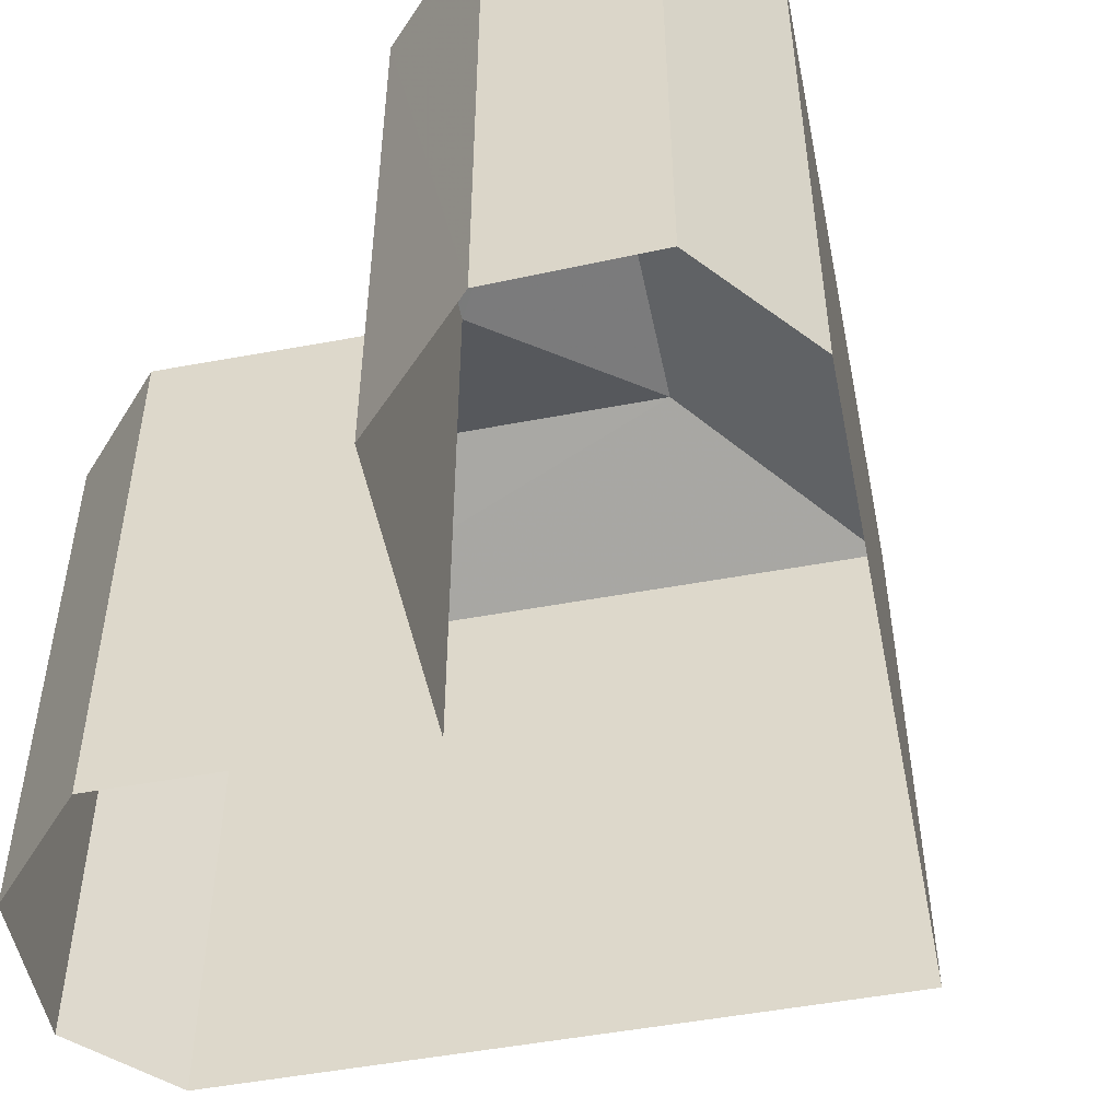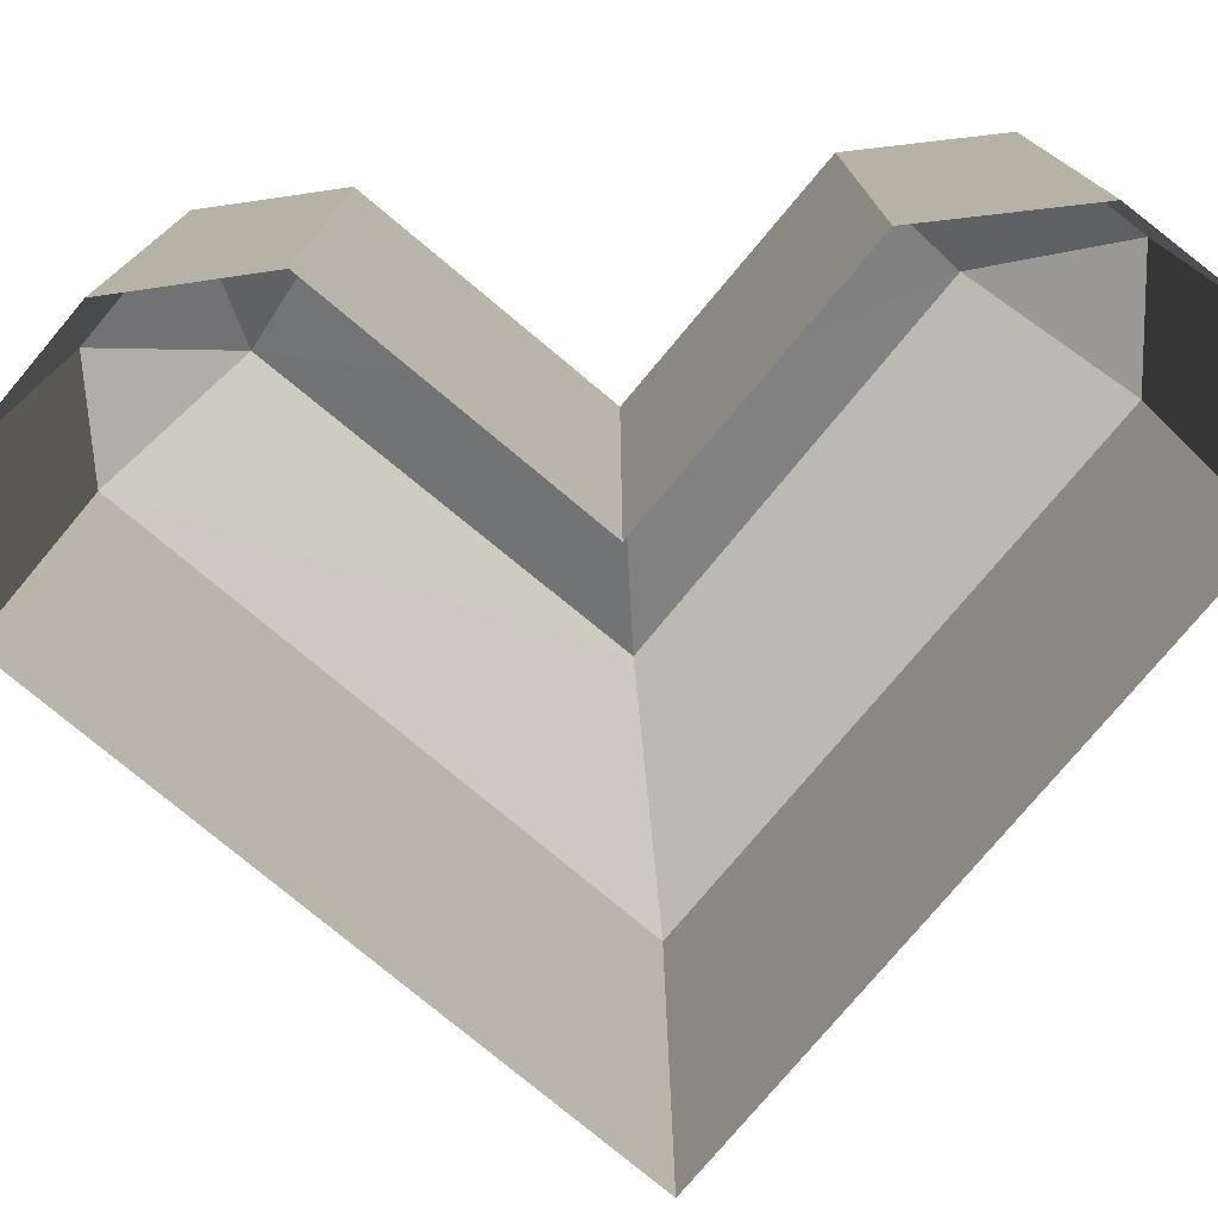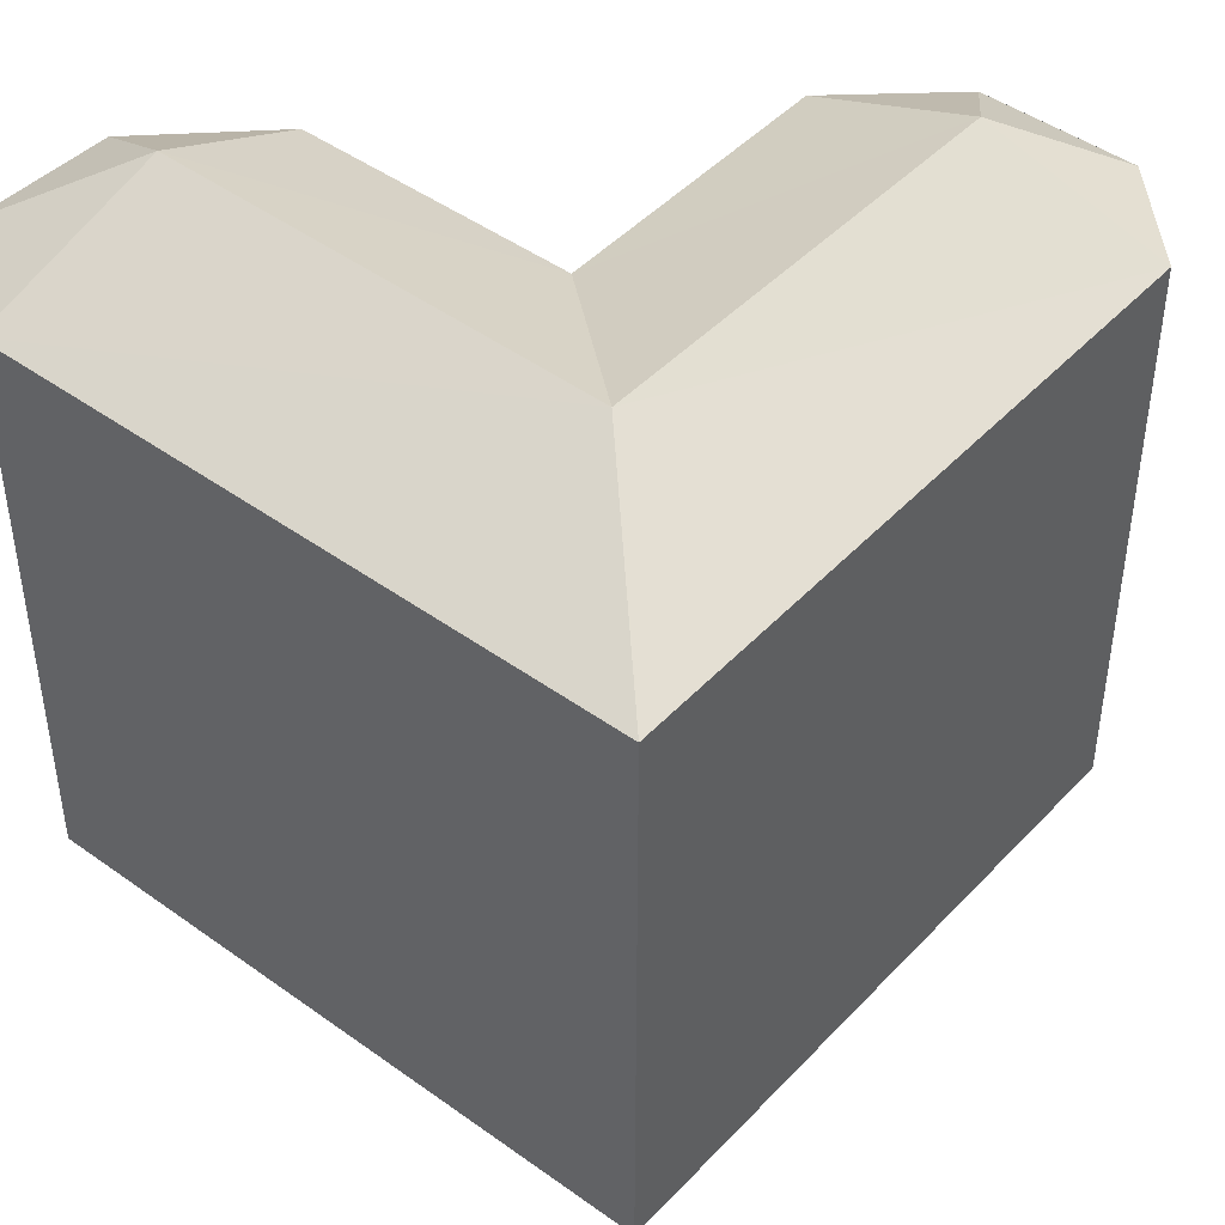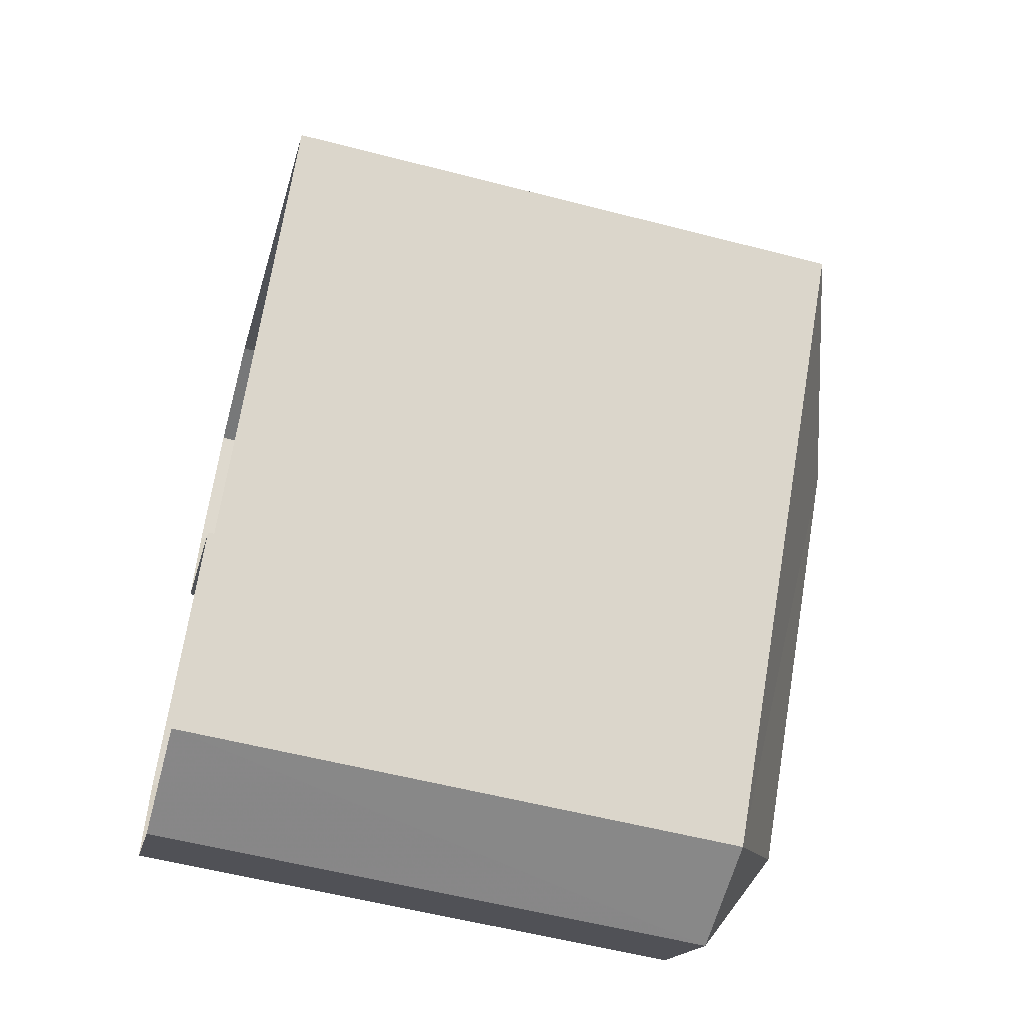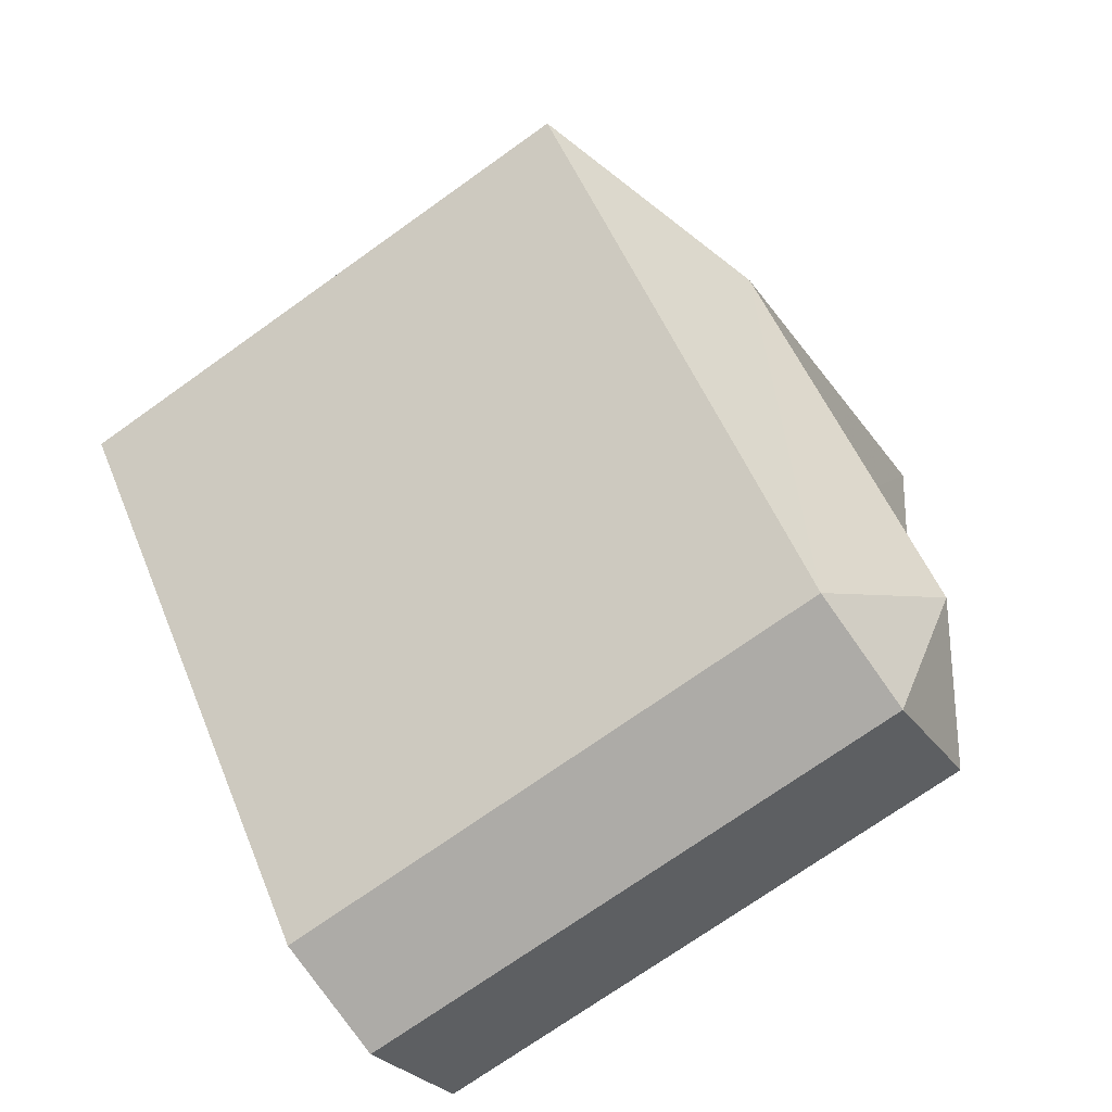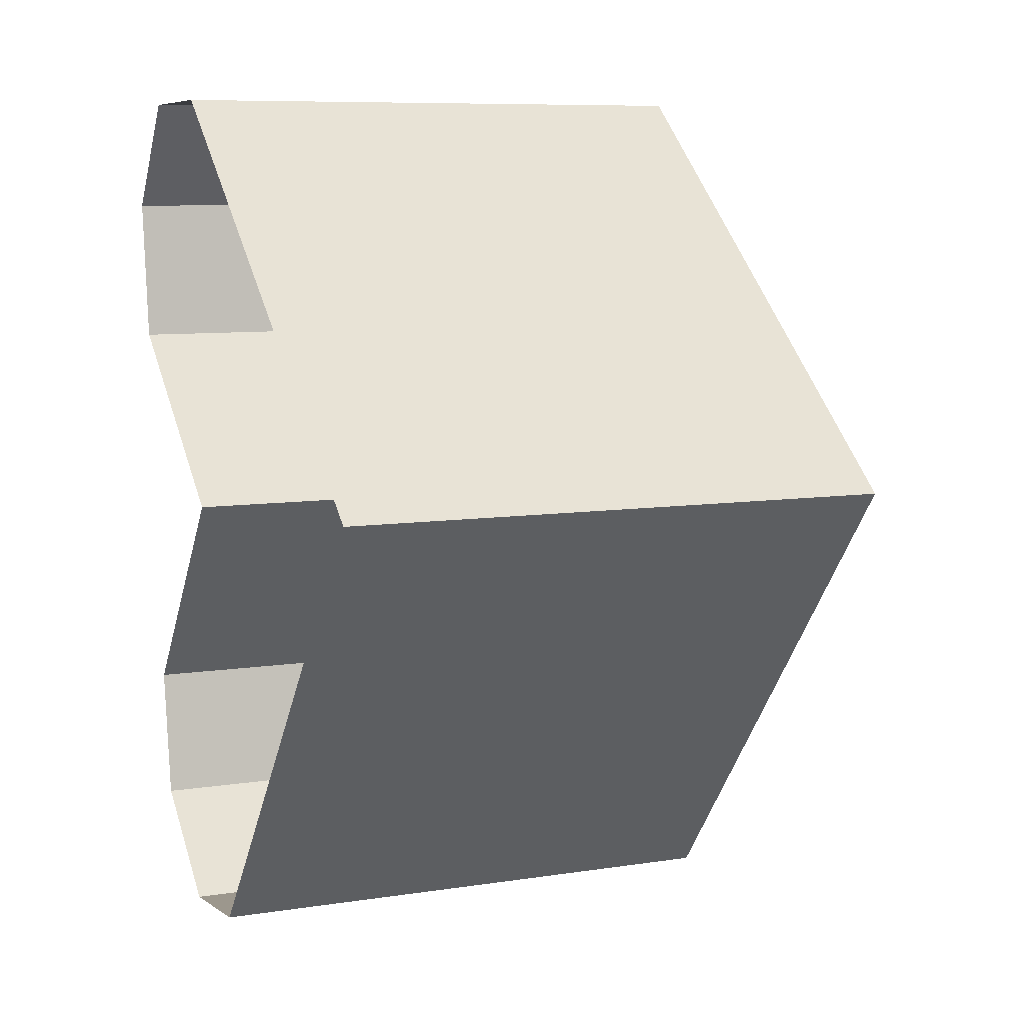
<metadata>
{"format":"obj","ext":"obj","renderer":"f3d","projection":"perspective","resolution":1024,"background":"white","views":[{"elev":-51.6,"azim":140.4,"up":"+Z"},{"elev":-77.1,"azim":89.2,"up":"+Z"},{"elev":45.4,"azim":-101.1,"up":"+Z"},{"elev":-56.7,"azim":-105.1,"up":"+Y"},{"elev":-72.1,"azim":-54.4,"up":"+Y"},{"elev":8.3,"azim":-113.2,"up":"+Y"}]}
</metadata>
<code>
v -9020 -3.683e+04 15.12
v -9019 -3.683e+04 15.12
v -9021 -3.683e+04 15.13
v -9022 -3.683e+04 15.12
v -9028 -3.683e+04 15.13
v -9019 -3.683e+04 15.12
v -9019 -3.684e+04 15.12
v -9023 -3.684e+04 15.12
v -9019 -3.684e+04 15.12
v -9021 -3.684e+04 15.12
v -9020 -3.683e+04 23.36
v -9022 -3.683e+04 22.39
v -9019 -3.683e+04 22.39
v -9025 -3.683e+04 23.37
v -9021 -3.684e+04 23.36
v -9019 -3.684e+04 22.39
v -9023 -3.684e+04 22.39
v -9028 -3.683e+04 22.39
v -9021 -3.683e+04 22.39
v -9020 -3.683e+04 22.39
v -9019 -3.683e+04 22.39
v -9019 -3.684e+04 22.39
v -9021 -3.684e+04 22.39
f 1 2 3
f 3 4 5
f 2 6 3
f 7 8 9
f 5 4 8
f 8 4 9
f 3 6 4
f 7 10 8
f 11 12 13
f 14 12 11
f 15 12 14
f 15 16 12
f 14 17 15
f 14 18 17
f 11 19 14
f 11 20 19
f 14 19 18
f 11 13 21
f 11 21 20
f 15 22 16
f 15 23 22
f 15 17 23
f 13 6 2
f 21 13 2
f 13 4 6
f 13 12 4
f 16 9 4
f 12 16 4
f 22 7 9
f 16 22 9
f 22 10 7
f 22 23 10
f 23 8 10
f 23 17 8
f 17 5 8
f 17 18 5
f 19 3 5
f 18 19 5
f 20 1 3
f 19 20 3
f 21 2 1
f 20 21 1

</code>
